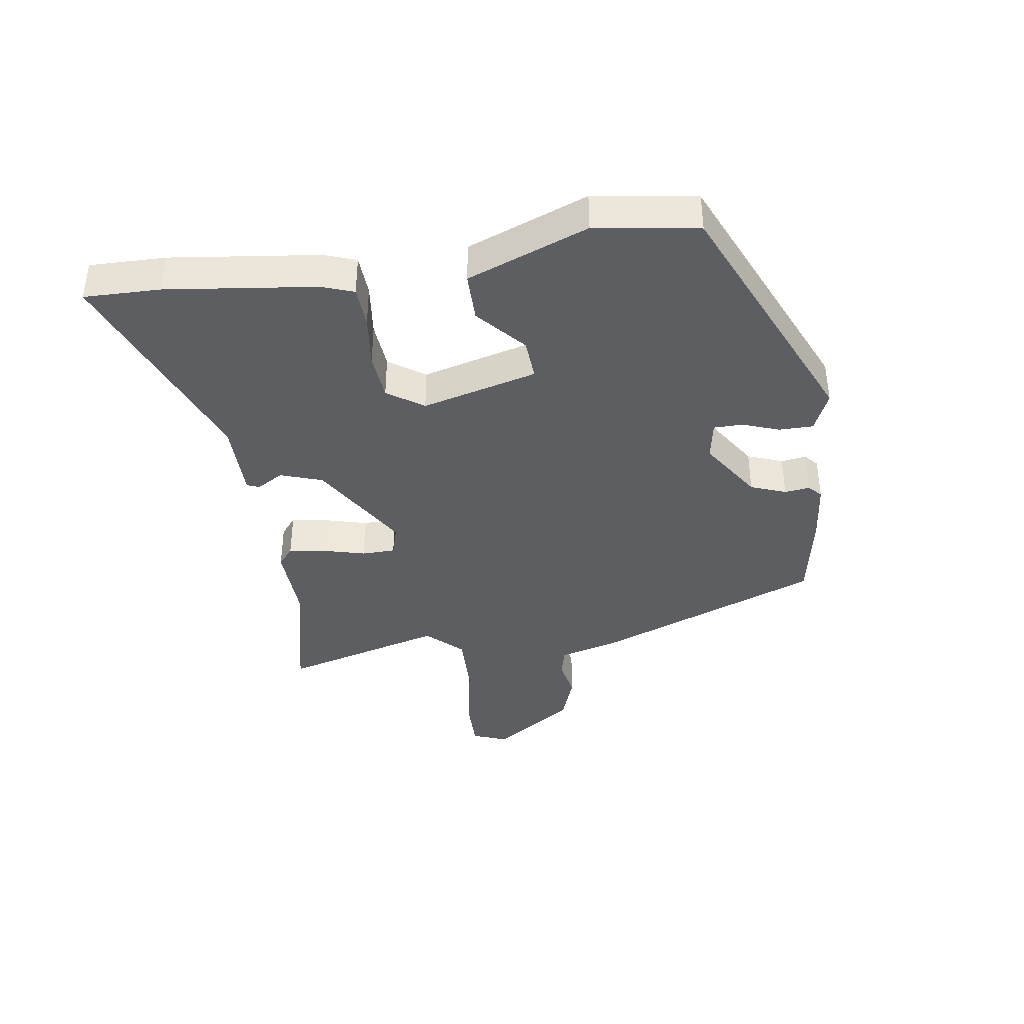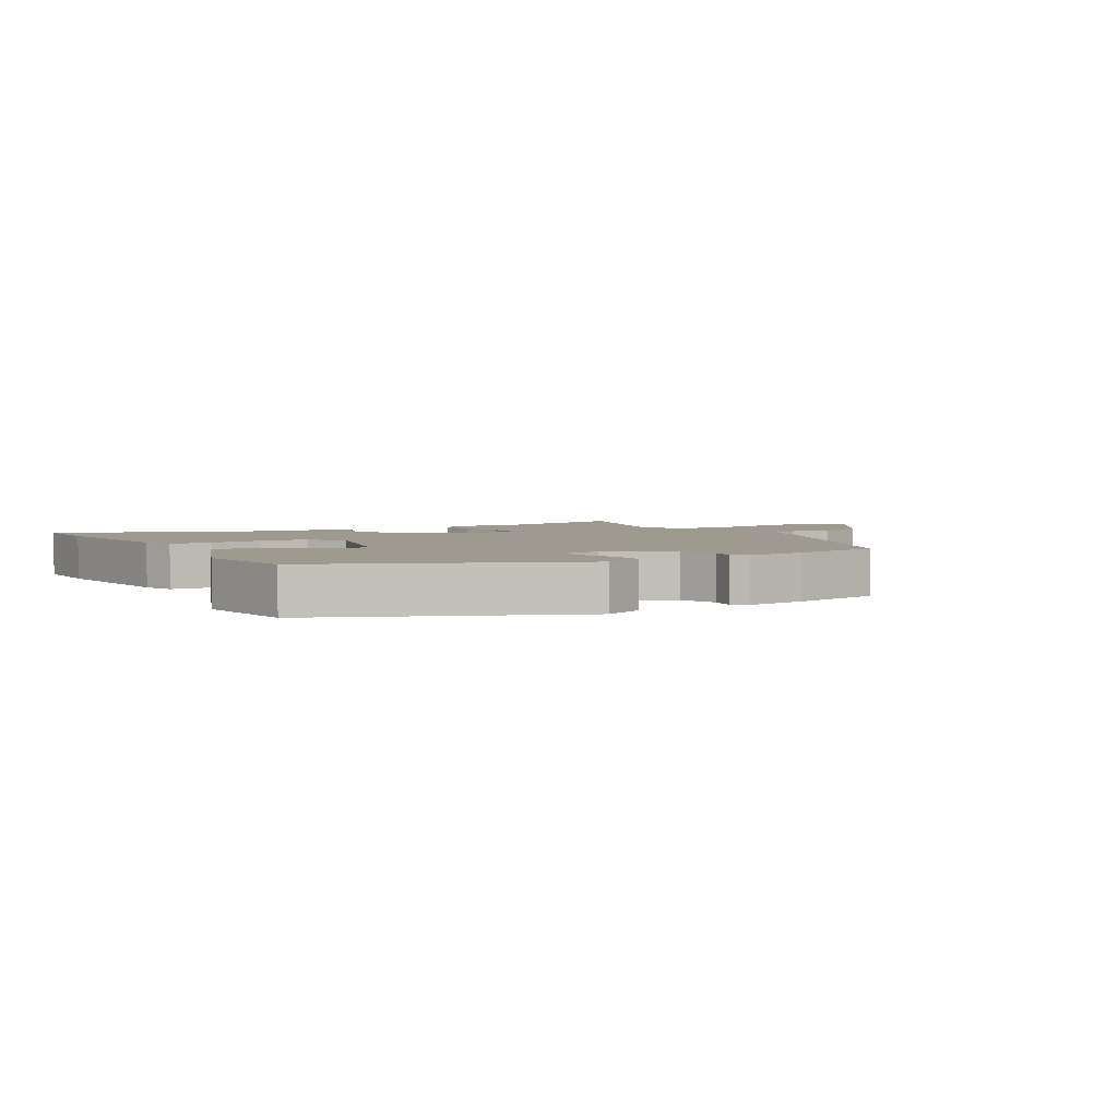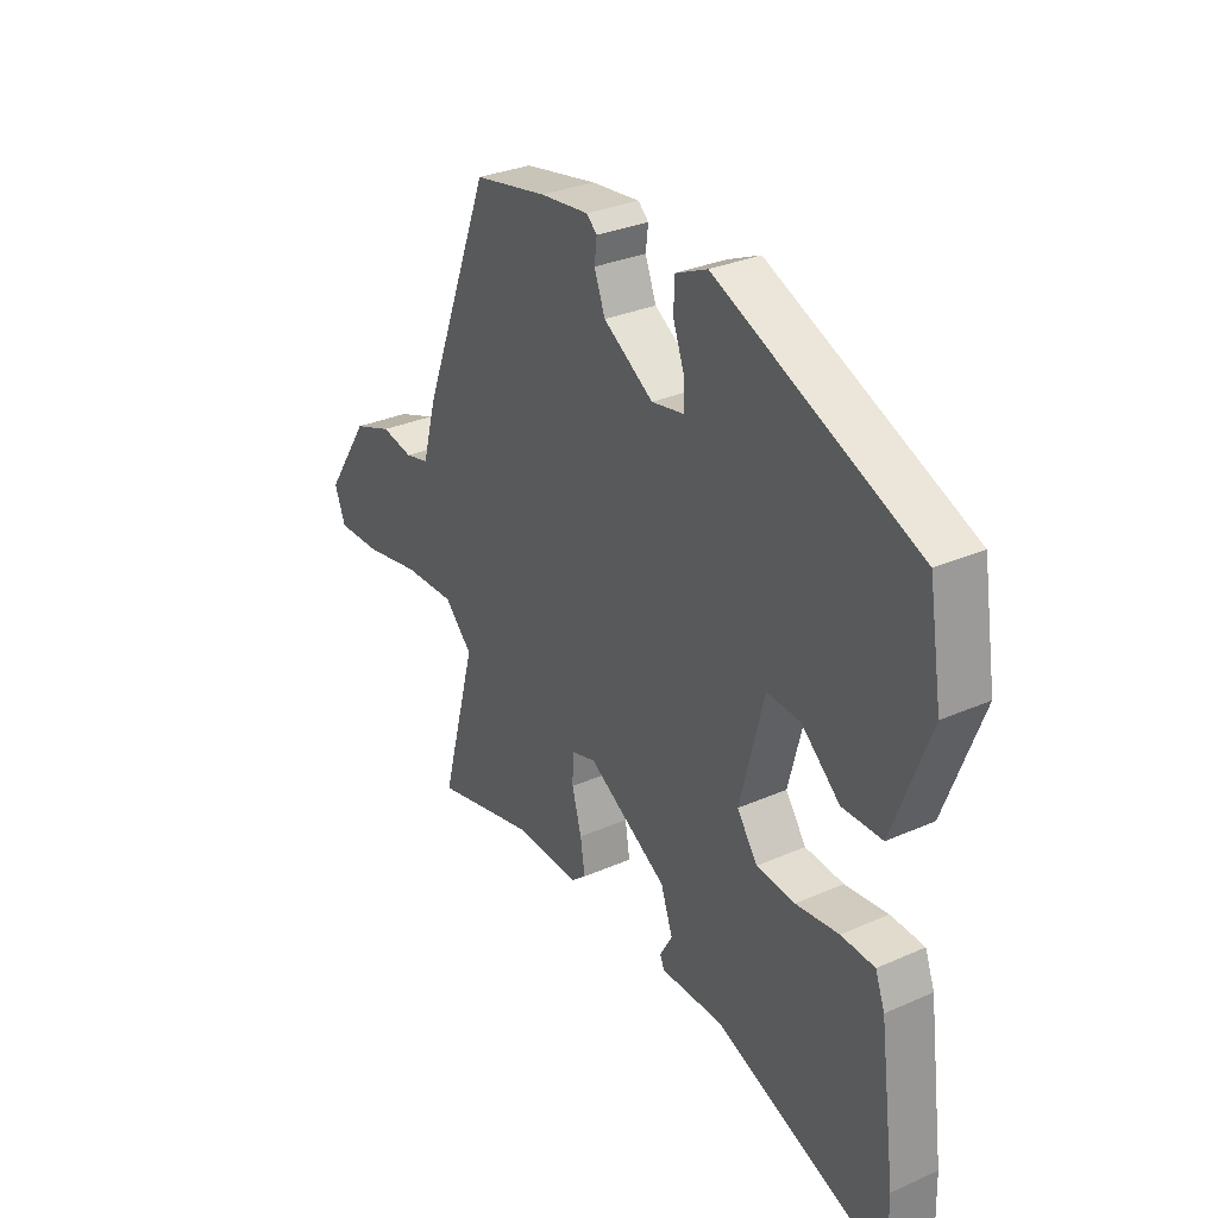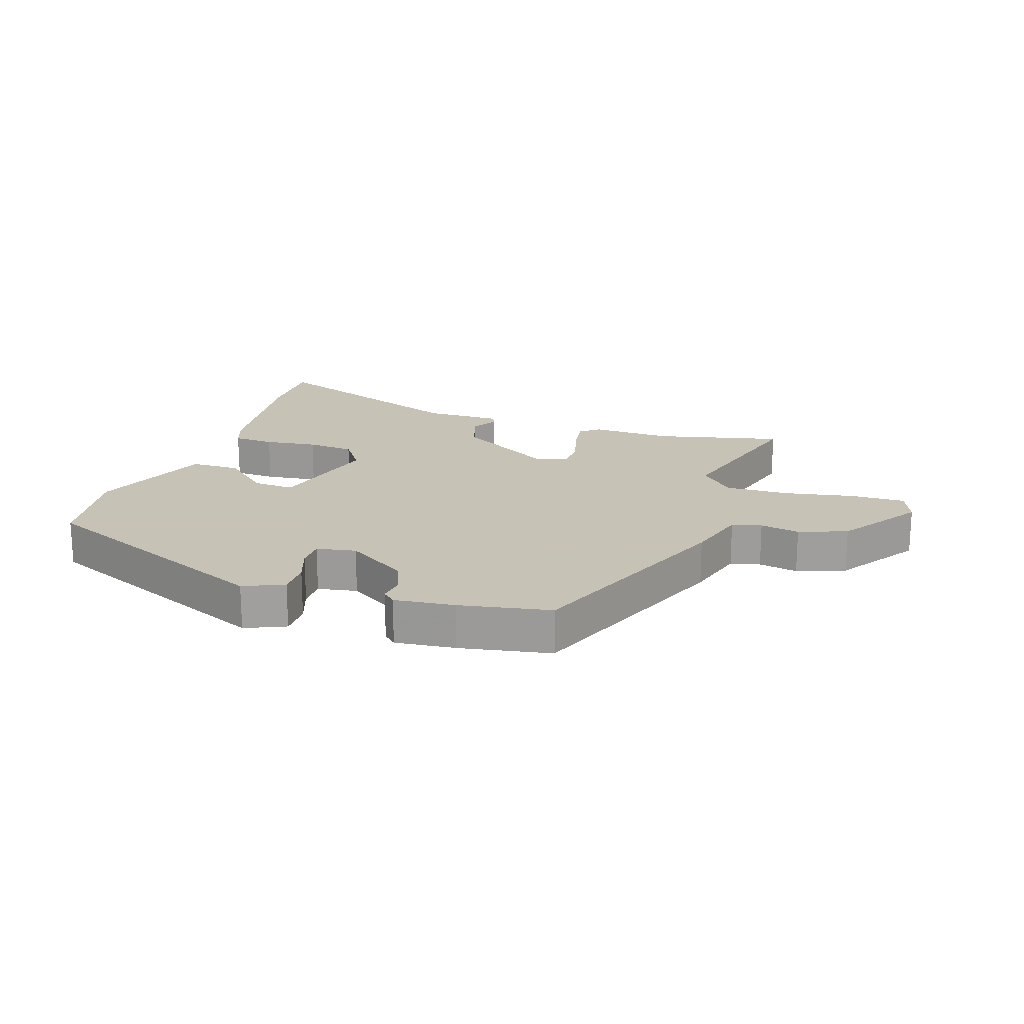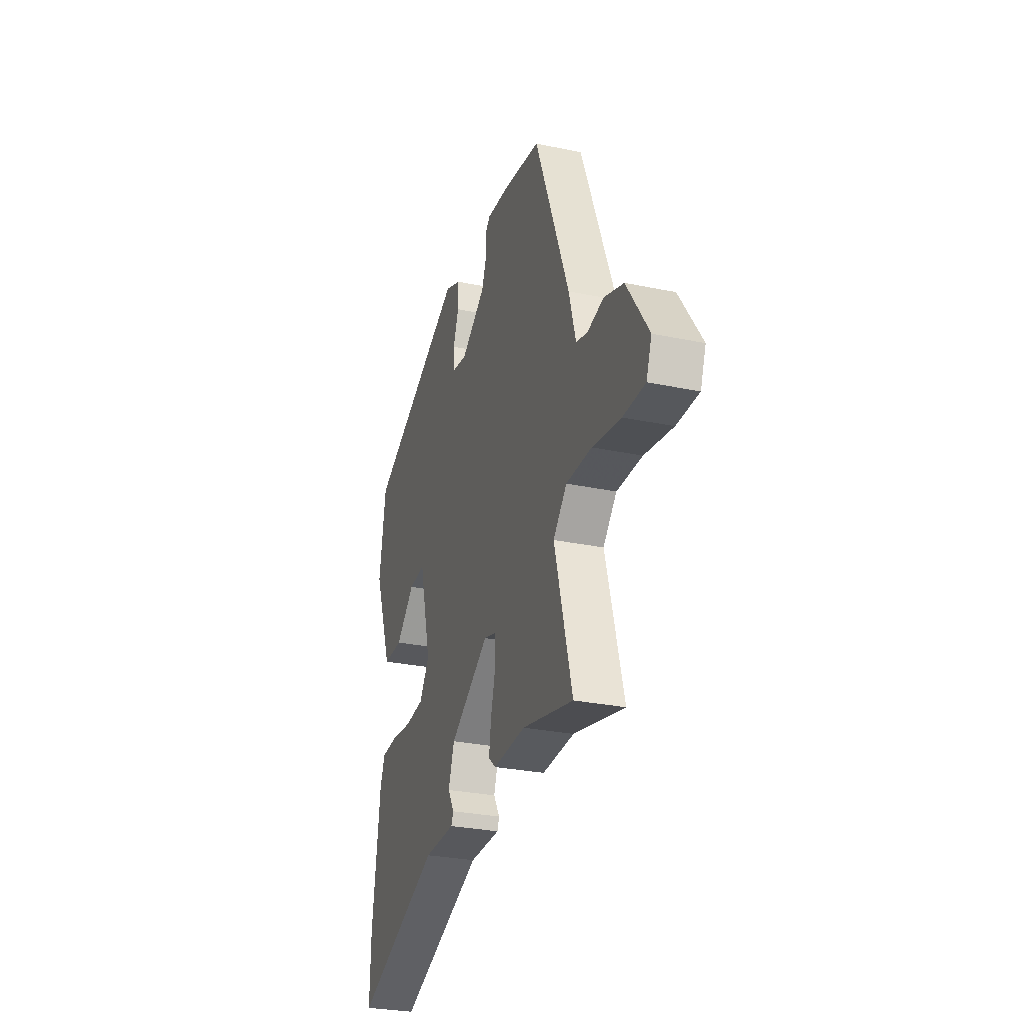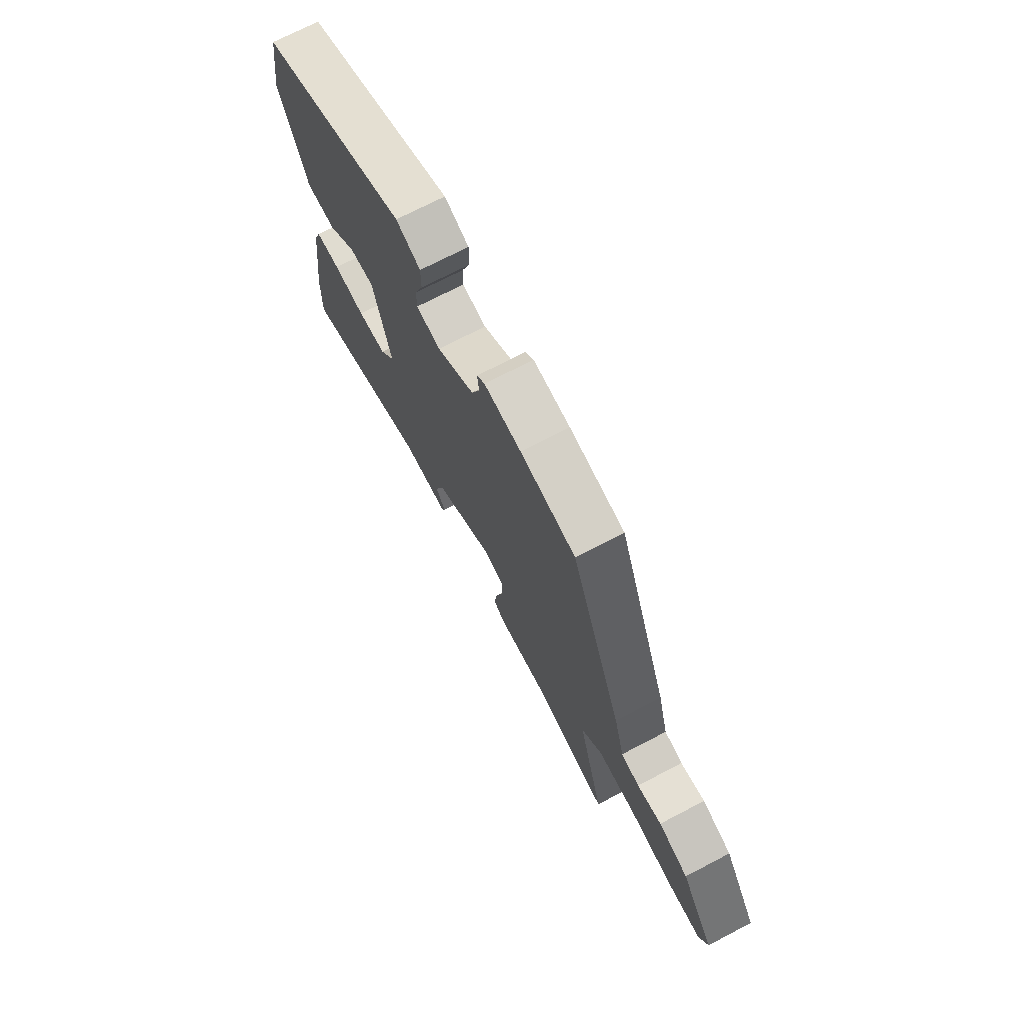
<metadata>
{"format":"obj","ext":"obj","renderer":"f3d","projection":"perspective","resolution":1024,"background":"white","views":[{"elev":-39.0,"azim":-81.1,"up":"+Y"},{"elev":3.6,"azim":-30.5,"up":"+Y"},{"elev":30.8,"azim":-122.4,"up":"+Z"},{"elev":19.1,"azim":18.7,"up":"+Y"},{"elev":-29.2,"azim":72.8,"up":"+Z"},{"elev":71.6,"azim":62.4,"up":"+Z"}]}
</metadata>
<code>
v -0.502 0.07 -0.596
v -0.499 0.07 -0.473
v -0.467 0.07 -0.232
v -0.448 0.07 -0.181
v -0.381 0.07 -0.178
v -0.295 0.07 -0.189
v -0.218 0.07 -0.183
v -0.177 0.07 -0.125
v -0.225 0.07 0.062
v -0.292 0.07 0.058
v -0.369 0.07 -0.009
v -0.449 0.07 -0.008
v -0.523 0.07 0.188
v -0.496 0.07 0.354
v -0.094 0.07 0.527
v -0.029 0.07 0.498
v -0.029 0.07 0.443
v -0.051 0.07 0.383
v -0.051 0.07 0.336
v 0.013 0.07 0.324
v 0.113 0.07 0.388
v 0.135 0.07 0.445
v 0.13 0.07 0.486
v 0.151 0.07 0.505
v 0.249 0.07 0.494
v 0.396 0.07 0.466
v 0.535 0.07 0.106
v 0.563 0.07 0.004
v 0.611 0.07 -0.008
v 0.675 0.07 0.004
v 0.753 0.07 -0.025
v 0.841 0.07 -0.158
v 0.819 0.07 -0.214
v 0.731 0.07 -0.212
v 0.617 0.07 -0.19
v 0.514 0.07 -0.187
v 0.459 0.07 -0.243
v 0.53 0.07 -0.507
v 0.324 0.07 -0.457
v 0.194 0.07 -0.461
v 0.164 0.07 -0.436
v 0.173 0.07 -0.377
v 0.192 0.07 -0.308
v 0.191 0.07 -0.254
v 0.141 0.07 -0.239
v -0.019 0.07 -0.334
v -0.043 0.07 -0.402
v -0.018 0.07 -0.445
v -0.026 0.07 -0.465
v -0.153 0.07 -0.464
v -0.502 0 -0.596
v -0.499 0 -0.473
v -0.467 0 -0.232
v -0.448 0 -0.181
v -0.381 0 -0.178
v -0.295 0 -0.189
v -0.218 0 -0.183
v -0.177 0 -0.125
v -0.225 0 0.062
v -0.292 0 0.058
v -0.369 0 -0.009
v -0.449 0 -0.008
v -0.523 0 0.188
v -0.496 0 0.354
v -0.094 0 0.527
v -0.029 0 0.498
v -0.029 0 0.443
v -0.051 0 0.383
v -0.051 0 0.336
v 0.013 0 0.324
v 0.113 0 0.388
v 0.135 0 0.445
v 0.13 0 0.486
v 0.151 0 0.505
v 0.249 0 0.494
v 0.396 0 0.466
v 0.535 0 0.106
v 0.563 0 0.004
v 0.611 0 -0.008
v 0.675 0 0.004
v 0.753 0 -0.025
v 0.841 0 -0.158
v 0.819 0 -0.214
v 0.731 0 -0.212
v 0.617 0 -0.19
v 0.514 0 -0.187
v 0.459 0 -0.243
v 0.53 0 -0.507
v 0.324 0 -0.457
v 0.194 0 -0.461
v 0.164 0 -0.436
v 0.173 0 -0.377
v 0.192 0 -0.308
v 0.191 0 -0.254
v 0.141 0 -0.239
v -0.019 0 -0.334
v -0.043 0 -0.402
v -0.018 0 -0.445
v -0.026 0 -0.465
v -0.153 0 -0.464
f 47 48 49 50
f 46 47 50 1
f 45 46 1 2
f 40 41 42 43
f 39 40 43
f 37 38 39 43
f 36 37 43 44
f 32 33 34 35
f 32 35 36
f 29 30 31 32
f 28 29 32 36
f 22 23 24 25
f 21 22 25 26
f 20 21 26 27
f 15 16 17 18
f 15 18 19
f 14 15 19
f 10 11 12 13
f 9 10 13 14
f 3 4 5 6
f 45 2 3 6
f 45 6 7
f 28 36 44 45
f 28 45 7 8
f 27 28 8 9
f 19 20 27
f 9 14 19 27
f 100 99 98 97
f 51 100 97 96
f 52 51 96 95
f 93 92 91 90
f 93 90 89
f 93 89 88 87
f 94 93 87 86
f 85 84 83 82
f 86 85 82
f 82 81 80 79
f 86 82 79 78
f 75 74 73 72
f 76 75 72 71
f 77 76 71 70
f 68 67 66 65
f 69 68 65
f 69 65 64
f 63 62 61 60
f 64 63 60 59
f 56 55 54 53
f 56 53 52 95
f 57 56 95
f 95 94 86 78
f 58 57 95 78
f 59 58 78 77
f 77 70 69
f 77 69 64 59
f 1 51 52 2
f 2 52 53 3
f 3 53 54 4
f 4 54 55 5
f 5 55 56 6
f 6 56 57 7
f 7 57 58 8
f 8 58 59 9
f 9 59 60 10
f 10 60 61 11
f 11 61 62 12
f 12 62 63 13
f 13 63 64 14
f 14 64 65 15
f 15 65 66 16
f 16 66 67 17
f 17 67 68 18
f 18 68 69 19
f 19 69 70 20
f 20 70 71 21
f 21 71 72 22
f 22 72 73 23
f 23 73 74 24
f 24 74 75 25
f 25 75 76 26
f 26 76 77 27
f 27 77 78 28
f 28 78 79 29
f 29 79 80 30
f 30 80 81 31
f 31 81 82 32
f 32 82 83 33
f 33 83 84 34
f 34 84 85 35
f 35 85 86 36
f 36 86 87 37
f 37 87 88 38
f 38 88 89 39
f 39 89 90 40
f 40 90 91 41
f 41 91 92 42
f 42 92 93 43
f 43 93 94 44
f 44 94 95 45
f 45 95 96 46
f 46 96 97 47
f 47 97 98 48
f 48 98 99 49
f 49 99 100 50
f 50 100 51 1

</code>
